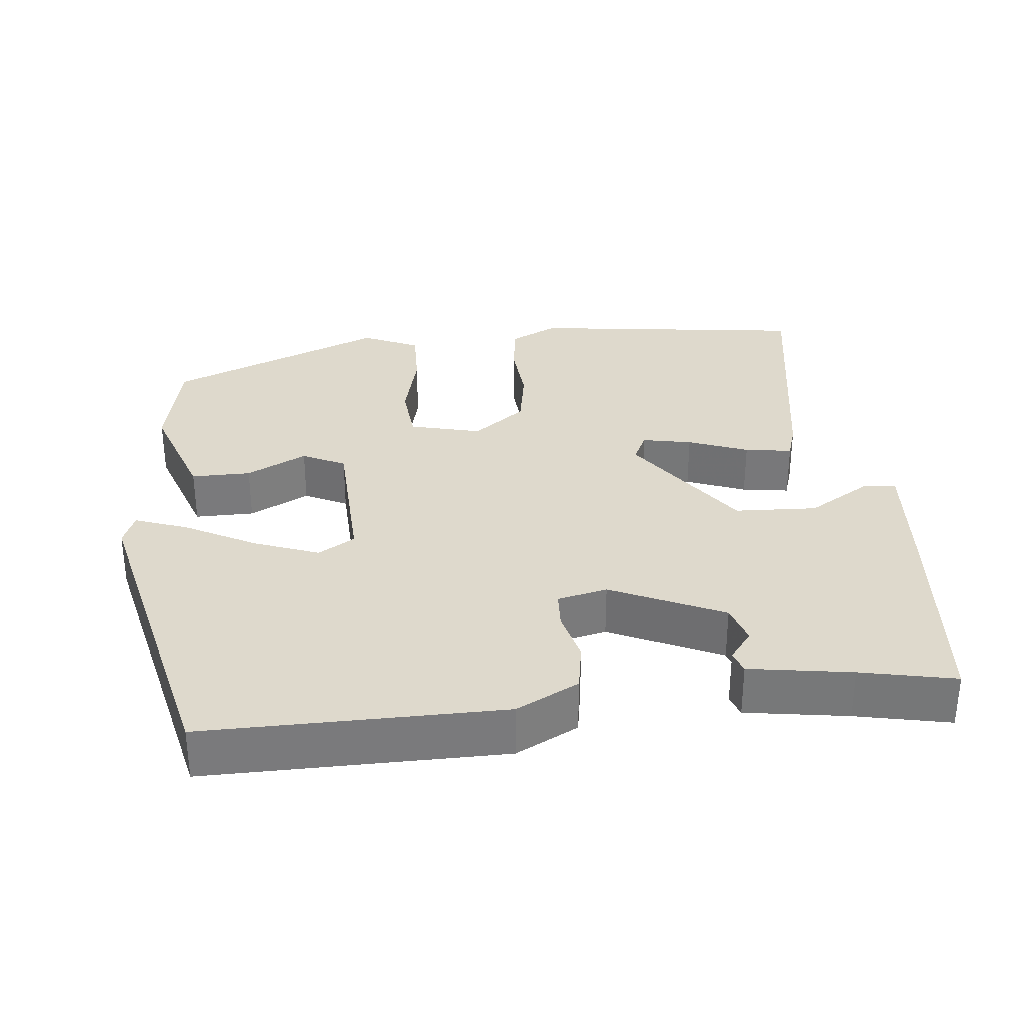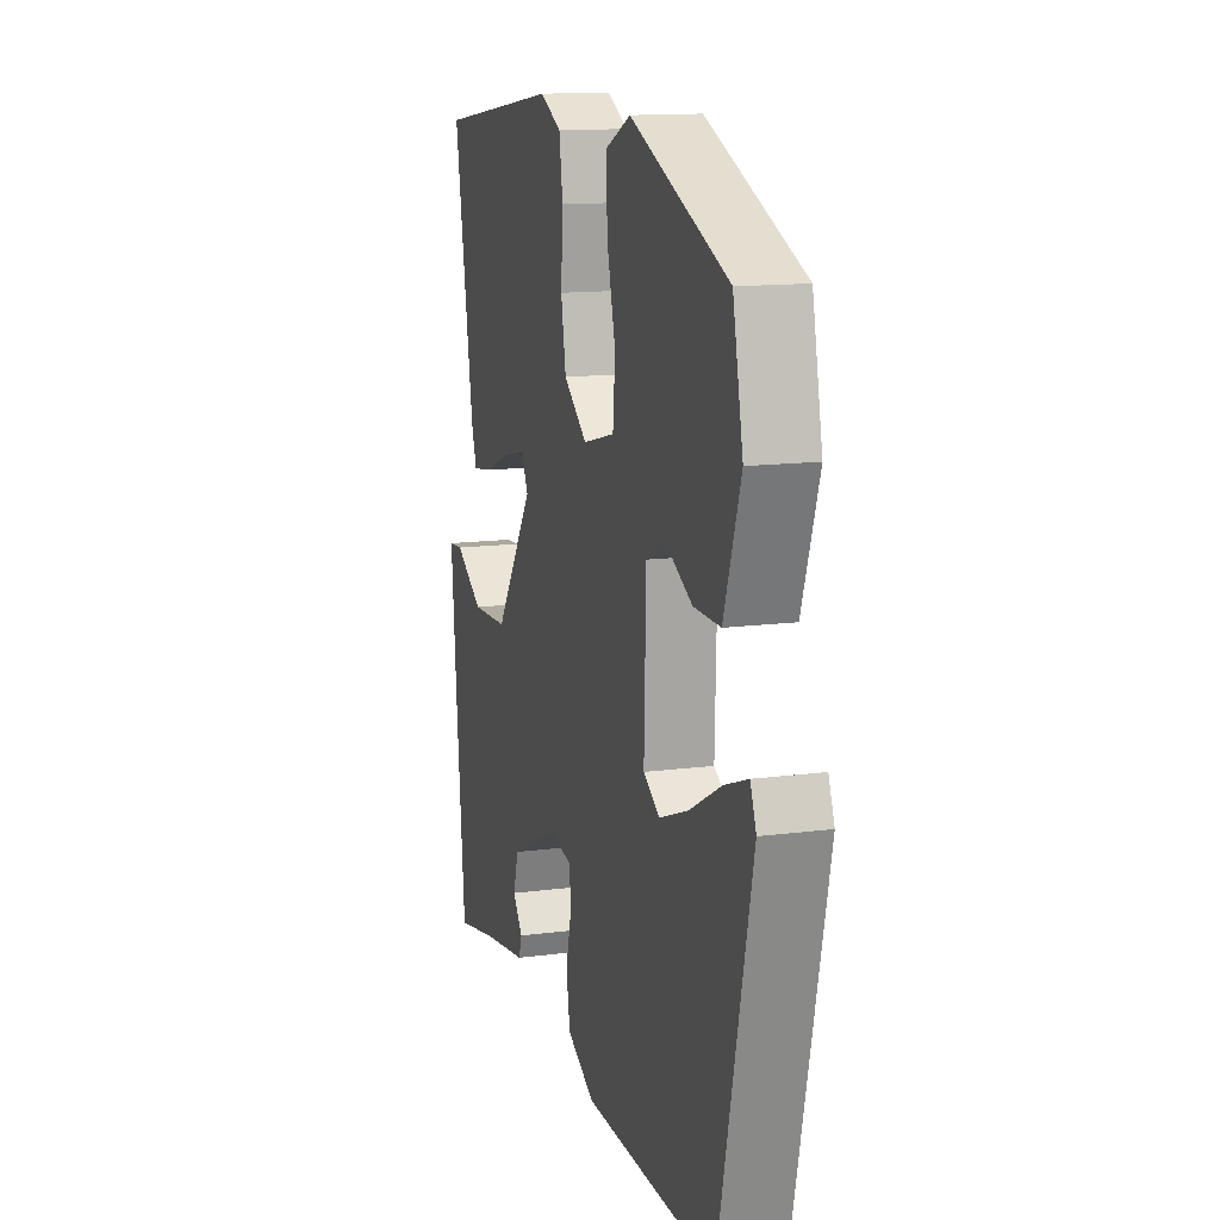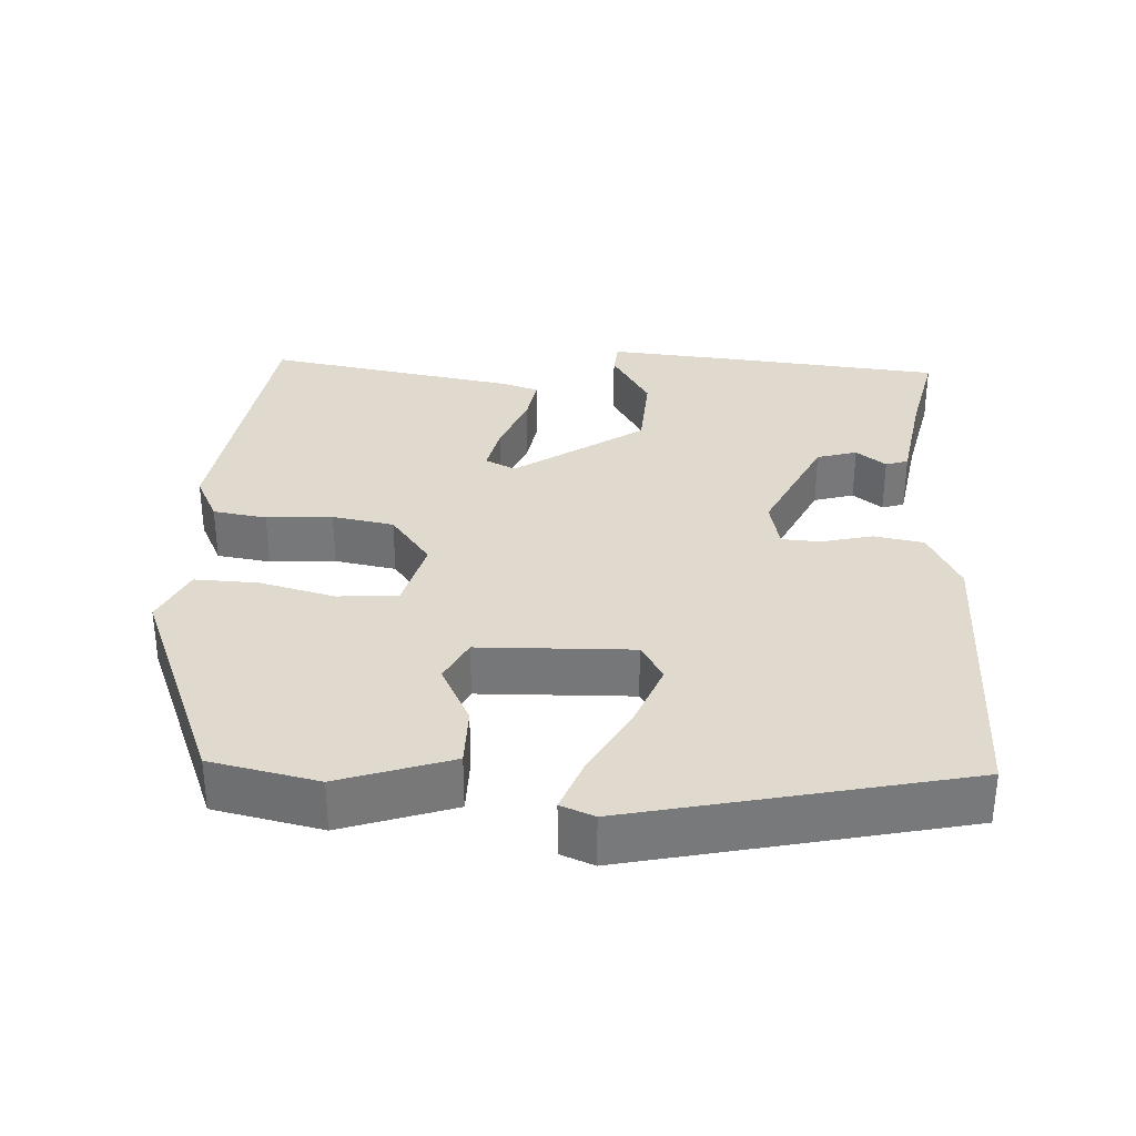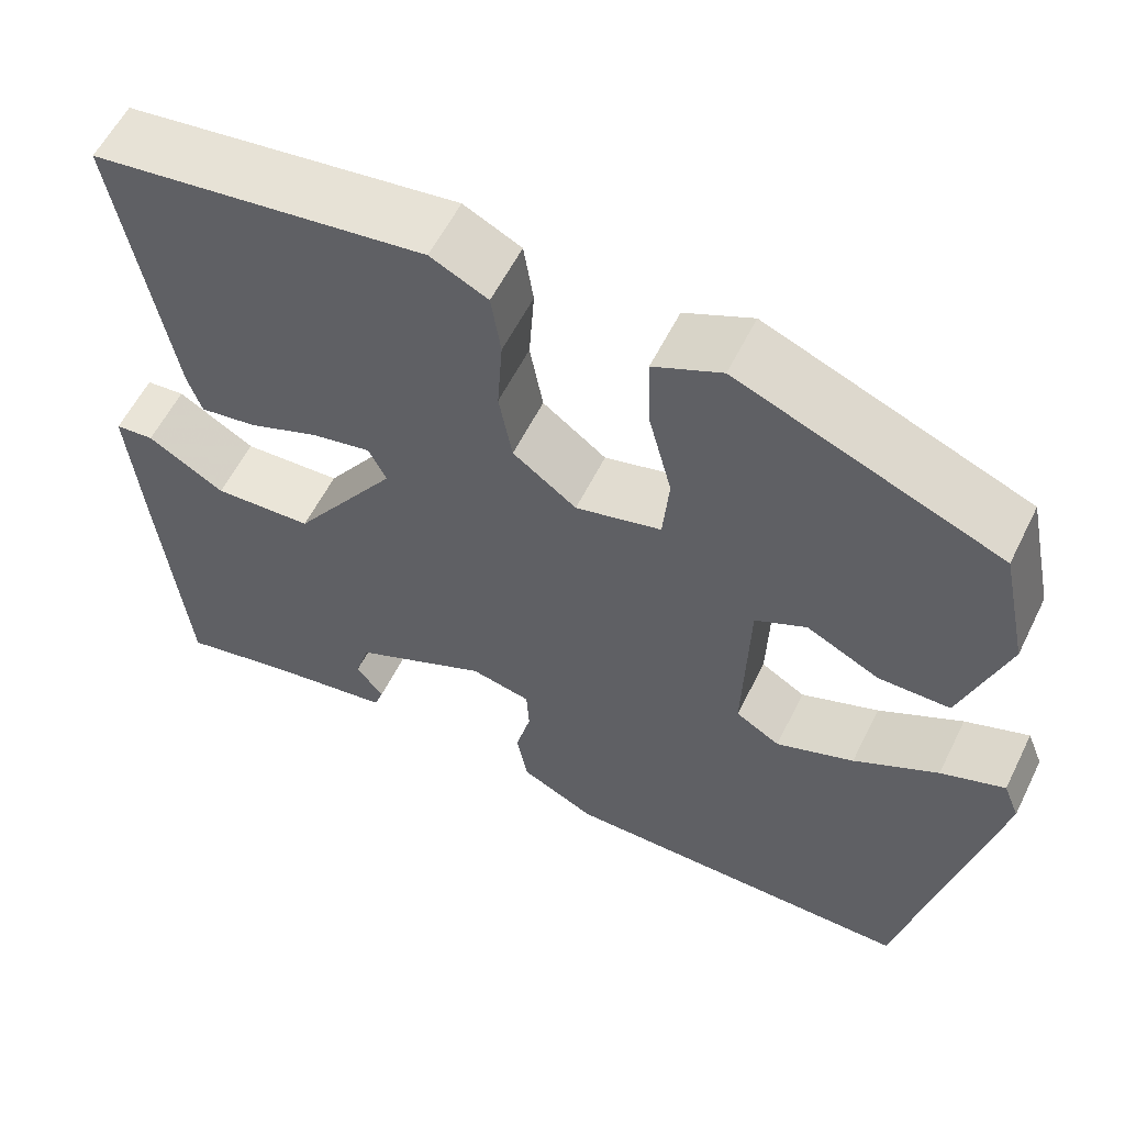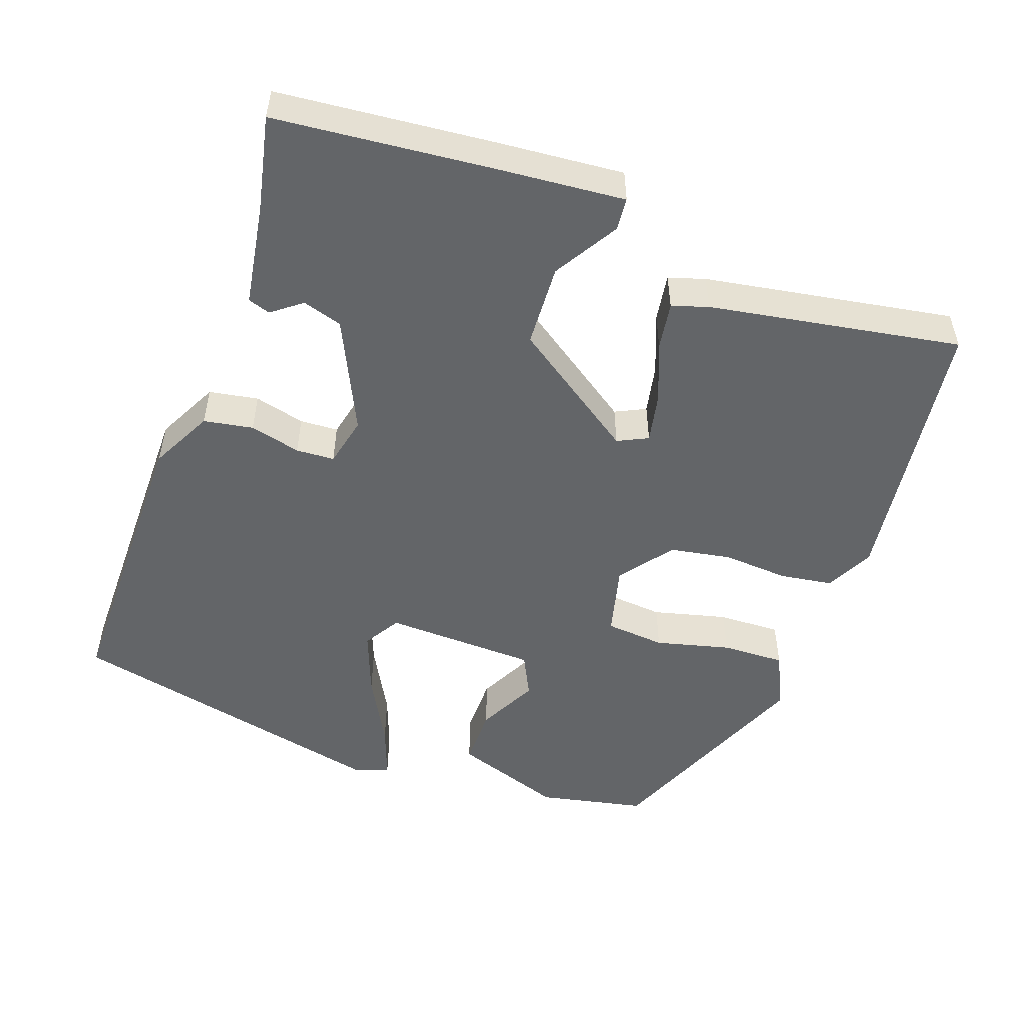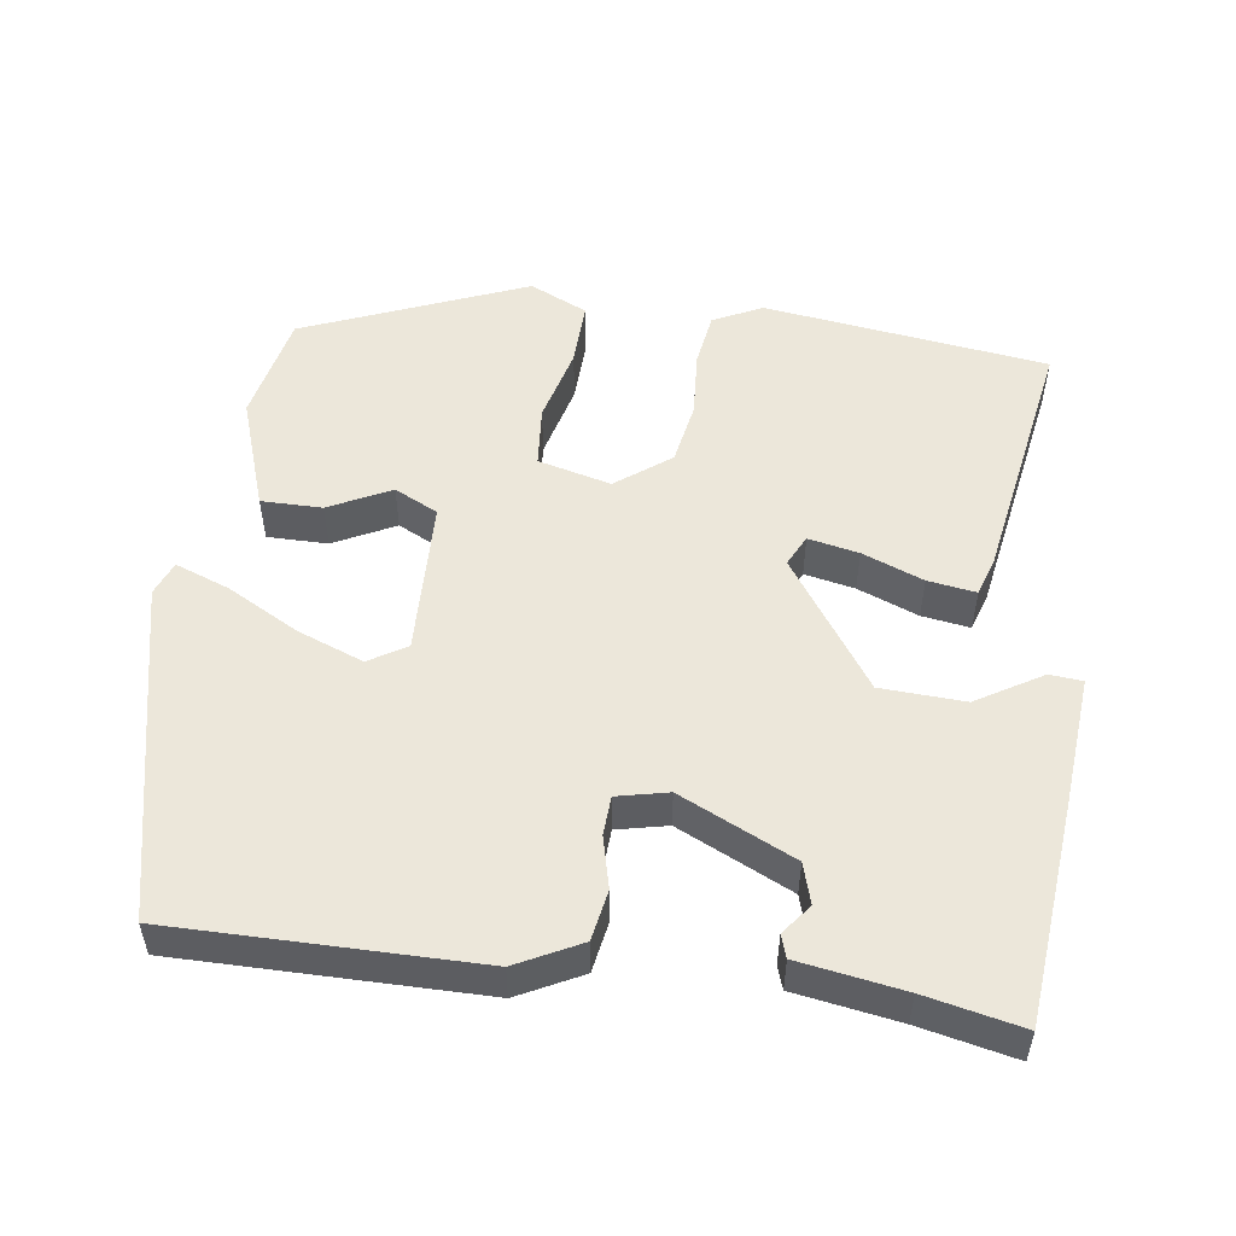
<metadata>
{"format":"obj","ext":"obj","renderer":"f3d","projection":"perspective","resolution":1024,"background":"white","views":[{"elev":32.2,"azim":173.6,"up":"+Y"},{"elev":13.7,"azim":73.7,"up":"+Z"},{"elev":32.7,"azim":93.1,"up":"+Y"},{"elev":58.1,"azim":26.2,"up":"+Z"},{"elev":-51.4,"azim":-109.9,"up":"+Y"},{"elev":52.6,"azim":-172.3,"up":"+Y"}]}
</metadata>
<code>
v 0.448 0.07 -0.501
v 0.044 0.07 -0.501
v -0.041 0.07 -0.458
v -0.053 0.07 -0.391
v -0.036 0.07 -0.322
v -0.039 0.07 -0.27
v -0.107 0.07 -0.255
v -0.259 0.07 -0.327
v -0.275 0.07 -0.381
v -0.244 0.07 -0.421
v -0.254 0.07 -0.451
v -0.393 0.07 -0.474
v -0.521 0.07 -0.502
v -0.55 0.07 -0.207
v -0.565 0.07 -0.037
v -0.521 0.07 -0.033
v -0.434 0.07 -0.085
v -0.322 0.07 -0.079
v -0.204 0.07 0.093
v -0.224 0.07 0.134
v -0.291 0.07 0.12
v -0.372 0.07 0.088
v -0.436 0.07 0.078
v -0.452 0.07 0.127
v -0.511 0.07 0.467
v -0.133 0.07 0.519
v -0.068 0.07 0.487
v -0.057 0.07 0.415
v -0.063 0.07 0.326
v -0.048 0.07 0.243
v 0.024 0.07 0.189
v 0.121 0.07 0.214
v 0.128 0.07 0.295
v 0.102 0.07 0.396
v 0.099 0.07 0.482
v 0.176 0.07 0.518
v 0.472 0.07 0.398
v 0.503 0.07 0.253
v 0.452 0.07 0.103
v 0.371 0.07 0.103
v 0.289 0.07 0.144
v 0.231 0.07 0.115
v 0.225 0.07 -0.092
v 0.275 0.07 -0.122
v 0.363 0.07 -0.088
v 0.458 0.07 -0.036
v 0.53 0.07 -0.009
v 0.548 0.07 -0.054
v 0.448 0 -0.501
v 0.044 0 -0.501
v -0.041 0 -0.458
v -0.053 0 -0.391
v -0.036 0 -0.322
v -0.039 0 -0.27
v -0.107 0 -0.255
v -0.259 0 -0.327
v -0.275 0 -0.381
v -0.244 0 -0.421
v -0.254 0 -0.451
v -0.393 0 -0.474
v -0.521 0 -0.502
v -0.55 0 -0.207
v -0.565 0 -0.037
v -0.521 0 -0.033
v -0.434 0 -0.085
v -0.322 0 -0.079
v -0.204 0 0.093
v -0.224 0 0.134
v -0.291 0 0.12
v -0.372 0 0.088
v -0.436 0 0.078
v -0.452 0 0.127
v -0.511 0 0.467
v -0.133 0 0.519
v -0.068 0 0.487
v -0.057 0 0.415
v -0.063 0 0.326
v -0.048 0 0.243
v 0.024 0 0.189
v 0.121 0 0.214
v 0.128 0 0.295
v 0.102 0 0.396
v 0.099 0 0.482
v 0.176 0 0.518
v 0.472 0 0.398
v 0.503 0 0.253
v 0.452 0 0.103
v 0.371 0 0.103
v 0.289 0 0.144
v 0.231 0 0.115
v 0.225 0 -0.092
v 0.275 0 -0.122
v 0.363 0 -0.088
v 0.458 0 -0.036
v 0.53 0 -0.009
v 0.548 0 -0.054
f 45 46 47 48
f 44 45 48 1
f 43 44 1 2
f 42 43 2 3
f 38 39 40 41
f 38 41 42
f 37 38 42
f 36 37 42
f 33 34 35 36
f 32 33 36 42
f 31 32 42 3
f 26 27 28 29
f 26 29 30
f 25 26 30
f 21 22 23 24
f 20 21 24 25
f 14 15 16 17
f 12 13 14 17
f 12 17 18
f 9 10 11 12
f 8 9 12 18
f 7 8 18 19
f 3 4 5
f 31 3 5
f 31 5 6
f 20 25 30 31
f 19 20 31
f 6 7 19 31
f 96 95 94 93
f 49 96 93 92
f 50 49 92 91
f 51 50 91 90
f 89 88 87 86
f 90 89 86
f 90 86 85
f 90 85 84
f 84 83 82 81
f 90 84 81 80
f 51 90 80 79
f 77 76 75 74
f 78 77 74
f 78 74 73
f 72 71 70 69
f 73 72 69 68
f 65 64 63 62
f 65 62 61 60
f 66 65 60
f 60 59 58 57
f 66 60 57 56
f 67 66 56 55
f 53 52 51
f 53 51 79
f 54 53 79
f 79 78 73 68
f 79 68 67
f 79 67 55 54
f 1 49 50 2
f 2 50 51 3
f 3 51 52 4
f 4 52 53 5
f 5 53 54 6
f 6 54 55 7
f 7 55 56 8
f 8 56 57 9
f 9 57 58 10
f 10 58 59 11
f 11 59 60 12
f 12 60 61 13
f 13 61 62 14
f 14 62 63 15
f 15 63 64 16
f 16 64 65 17
f 17 65 66 18
f 18 66 67 19
f 19 67 68 20
f 20 68 69 21
f 21 69 70 22
f 22 70 71 23
f 23 71 72 24
f 24 72 73 25
f 25 73 74 26
f 26 74 75 27
f 27 75 76 28
f 28 76 77 29
f 29 77 78 30
f 30 78 79 31
f 31 79 80 32
f 32 80 81 33
f 33 81 82 34
f 34 82 83 35
f 35 83 84 36
f 36 84 85 37
f 37 85 86 38
f 38 86 87 39
f 39 87 88 40
f 40 88 89 41
f 41 89 90 42
f 42 90 91 43
f 43 91 92 44
f 44 92 93 45
f 45 93 94 46
f 46 94 95 47
f 47 95 96 48
f 48 96 49 1

</code>
